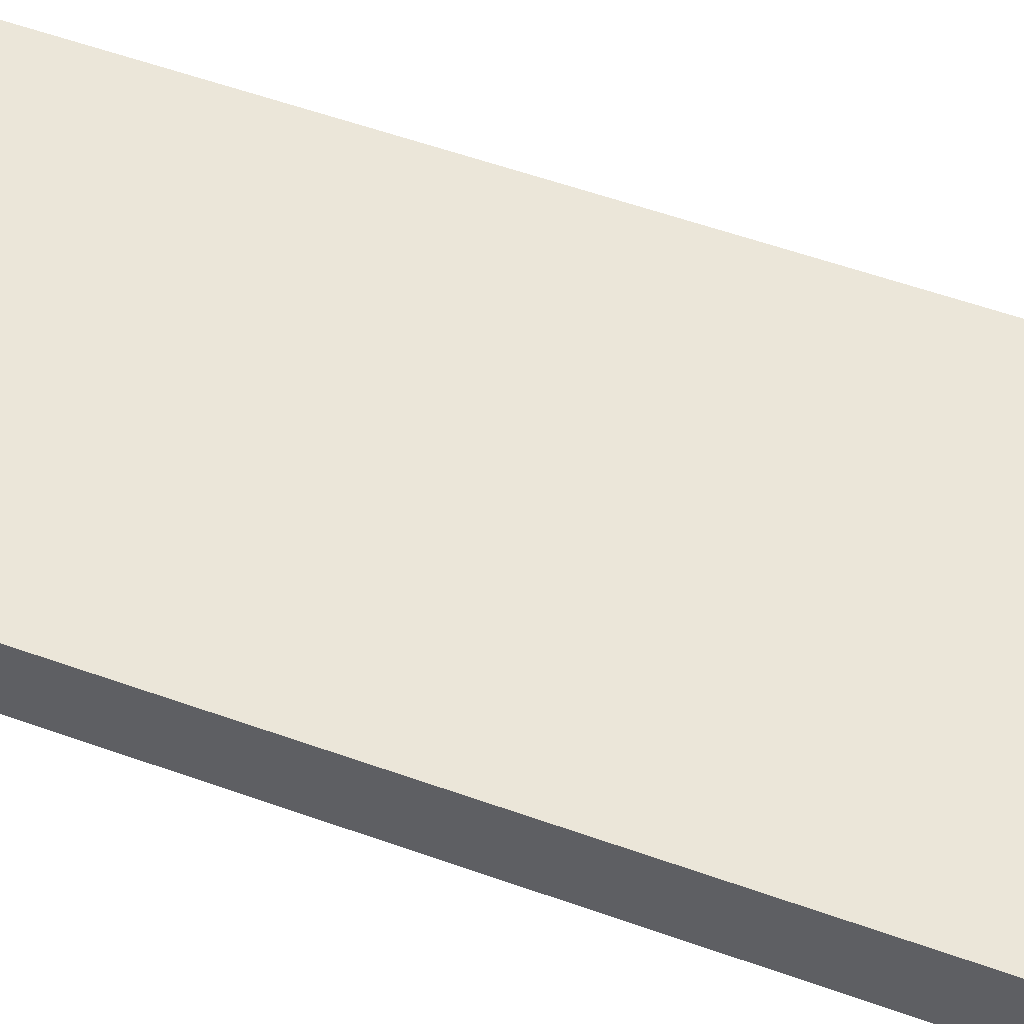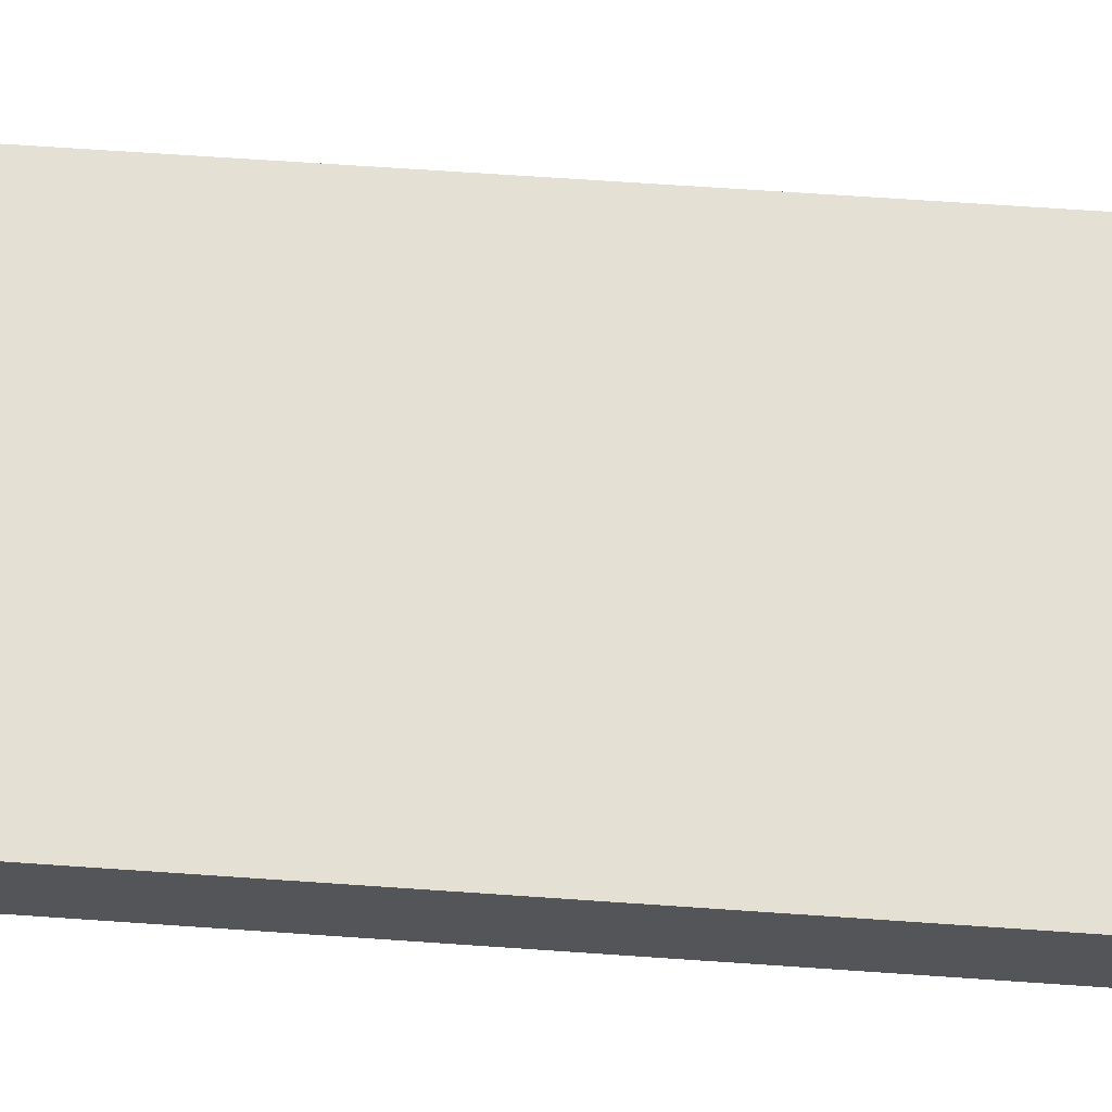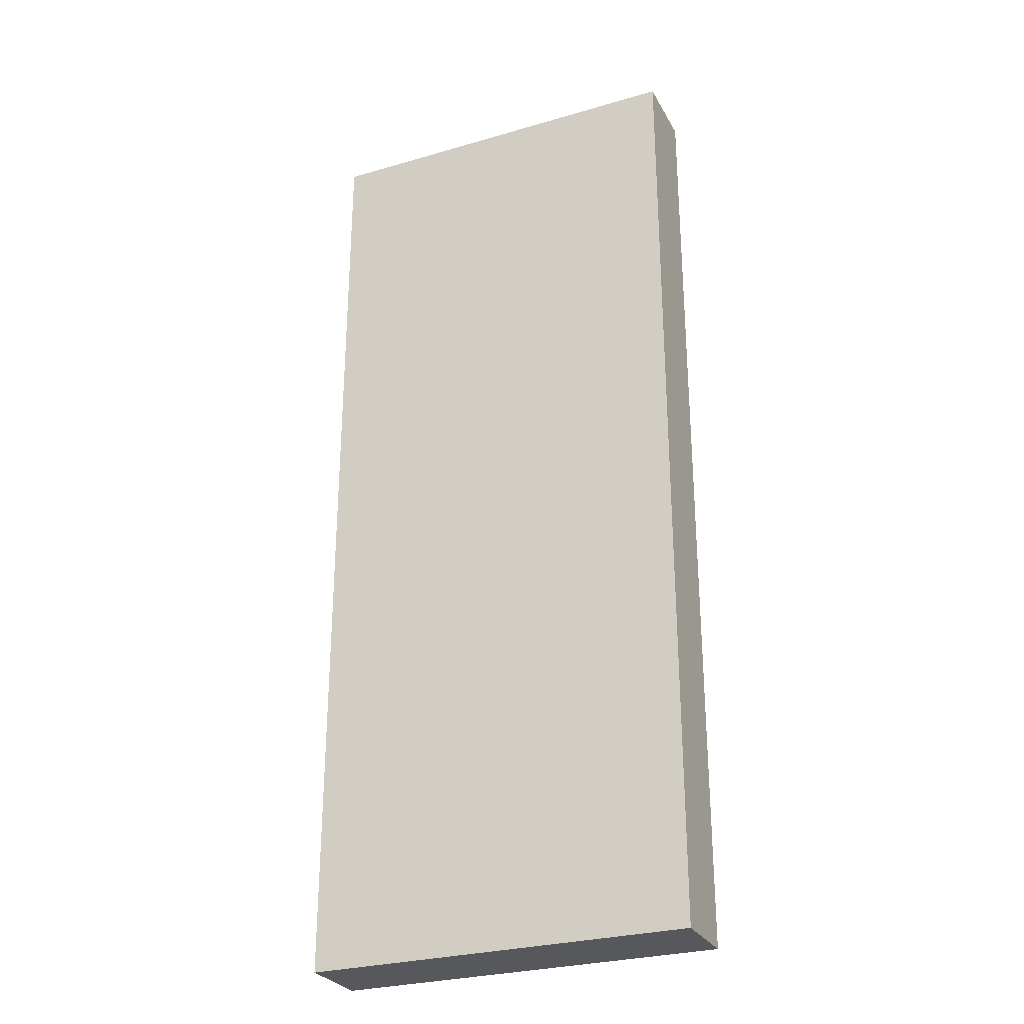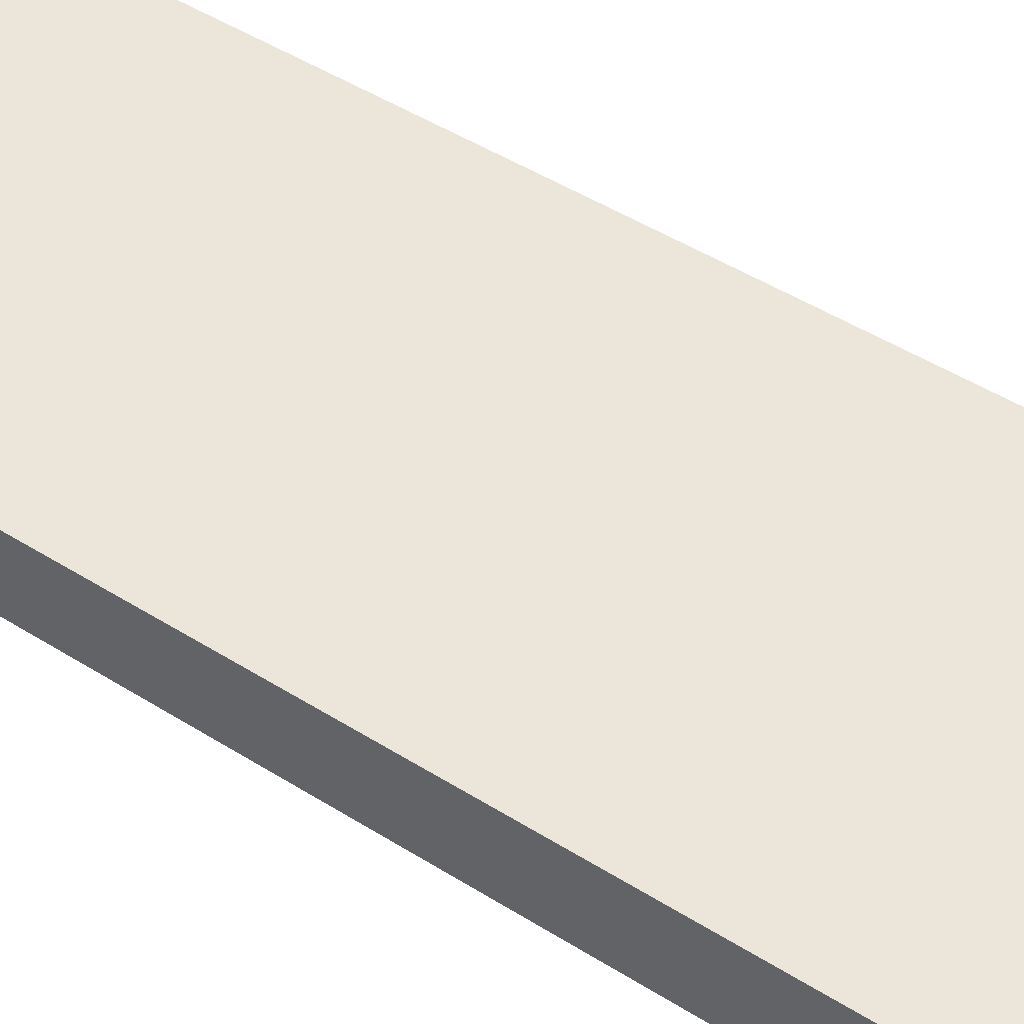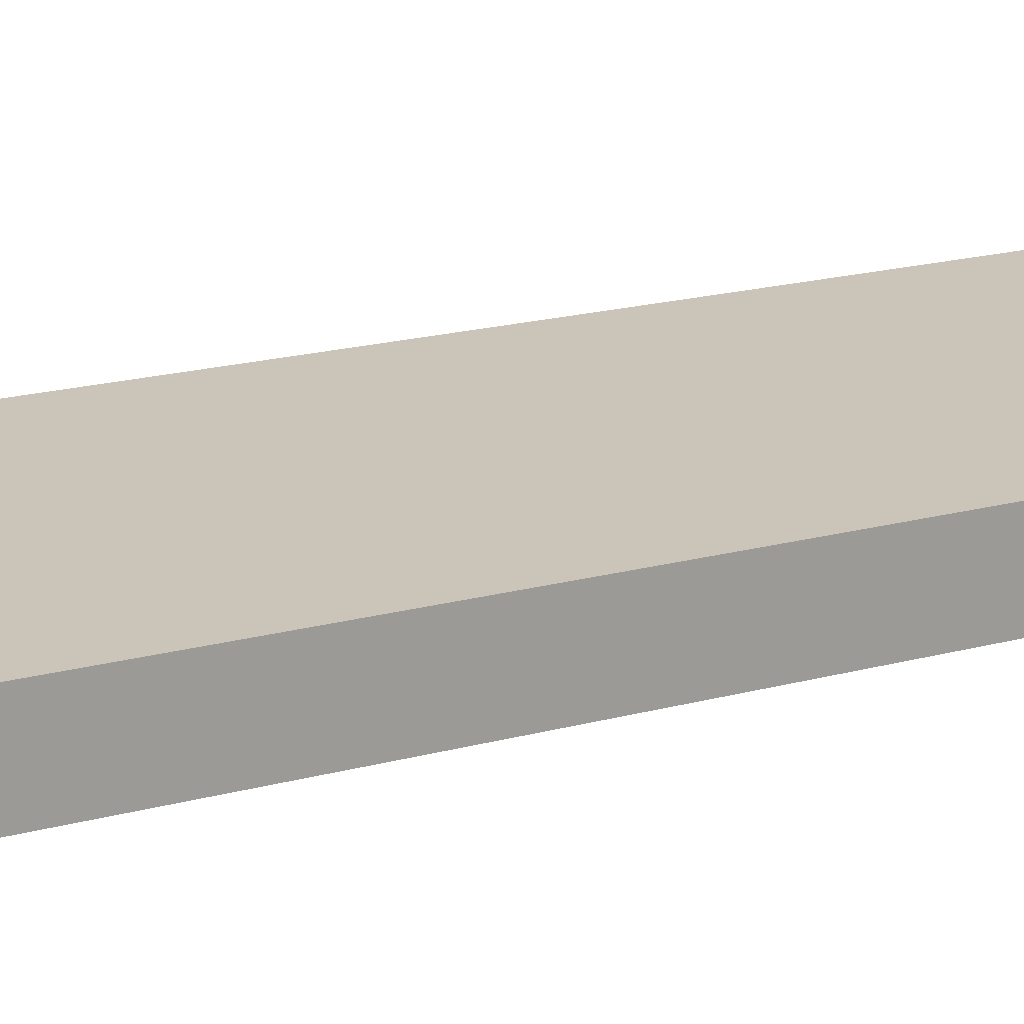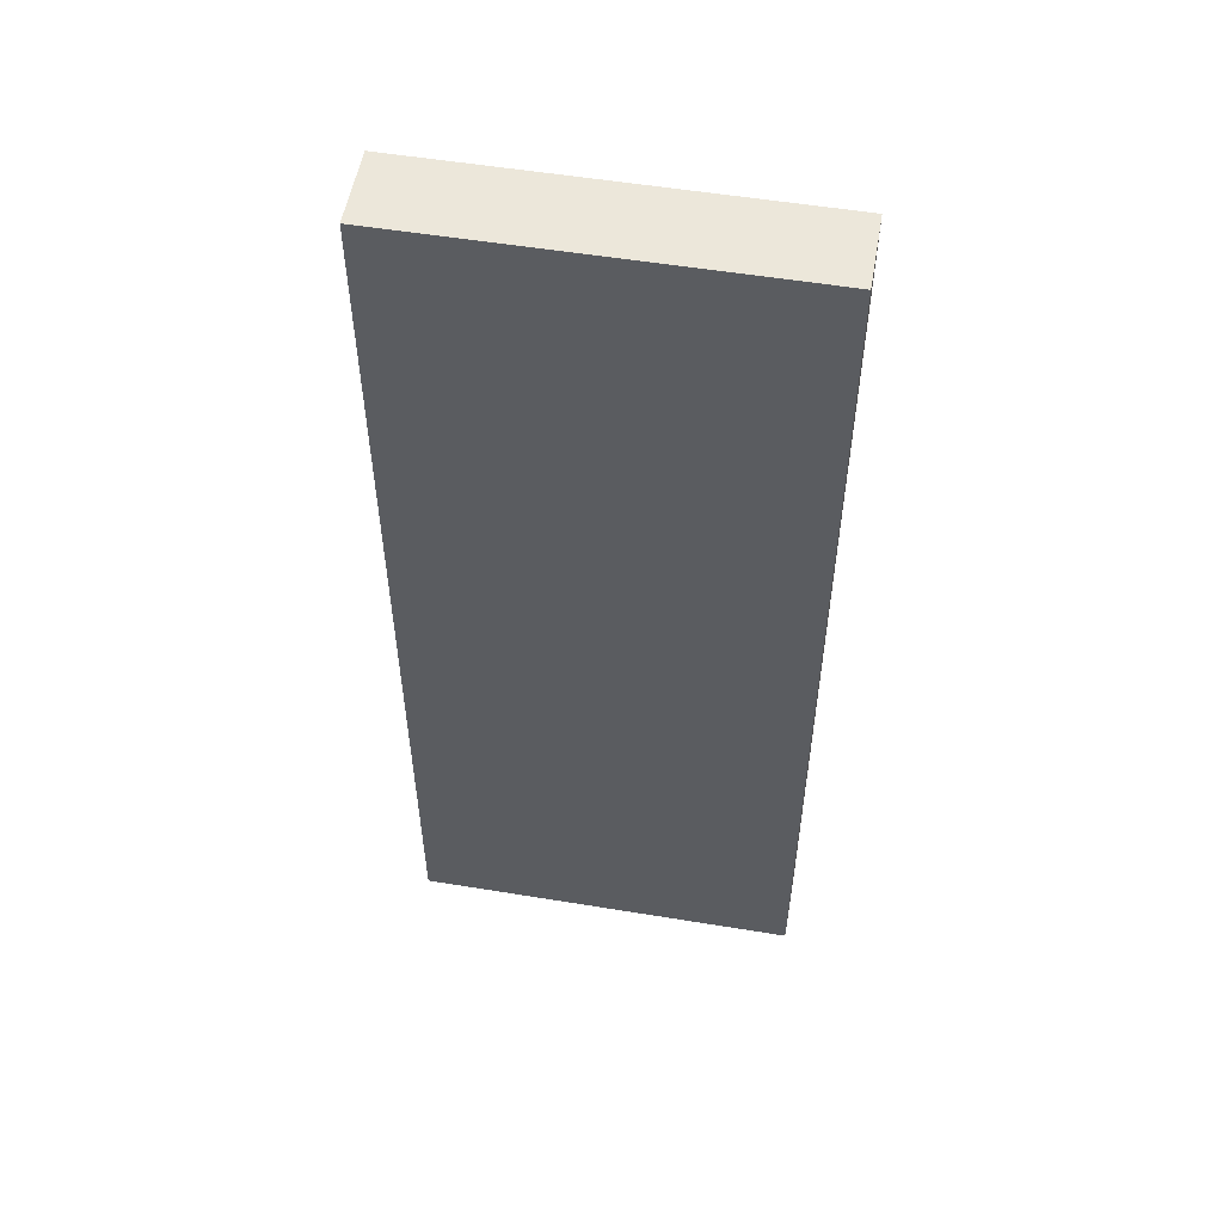
<metadata>
{"format":"obj","ext":"obj","renderer":"f3d","projection":"perspective","resolution":1024,"background":"white","views":[{"elev":56.3,"azim":-69.5,"up":"+Z"},{"elev":65.9,"azim":-86.0,"up":"+Z"},{"elev":-28.3,"azim":23.8,"up":"+Y"},{"elev":48.3,"azim":125.1,"up":"+Z"},{"elev":20.4,"azim":64.3,"up":"+Z"},{"elev":54.1,"azim":-170.1,"up":"+Y"}]}
</metadata>
<code>
v 0.2431 -0.847 -0.1984
v 0.2431 -0.847 -0.05052
v 0.9815 -0.847 -0.1984
v 0.9815 -0.847 -0.05052
v 0.9815 -0.847 -0.1984
v 0.9815 -0.847 -0.05052
v 0.9815 1.013 -0.1984
v 0.9815 1.013 -0.05052
v 0.9815 1.013 -0.1984
v 0.9815 1.013 -0.05052
v 0.2431 1.013 -0.1984
v 0.2431 1.013 -0.05052
v 0.2431 1.013 -0.1984
v 0.2431 1.013 -0.05052
v 0.2431 -0.847 -0.1984
v 0.2431 -0.847 -0.05052
v 0.2431 -0.847 -0.1984
v 0.2431 1.013 -0.1984
v 0.9815 -0.847 -0.1984
v 0.9815 1.013 -0.1984
v 0.2431 -0.847 -0.05052
v 0.2431 1.013 -0.05052
v 0.9815 -0.847 -0.05052
v 0.9815 1.013 -0.05052
f 2 1 3 4
f 6 5 7 8
f 10 9 11 12
f 14 13 15 16
f 18 20 19 17
f 22 21 23 24

</code>
